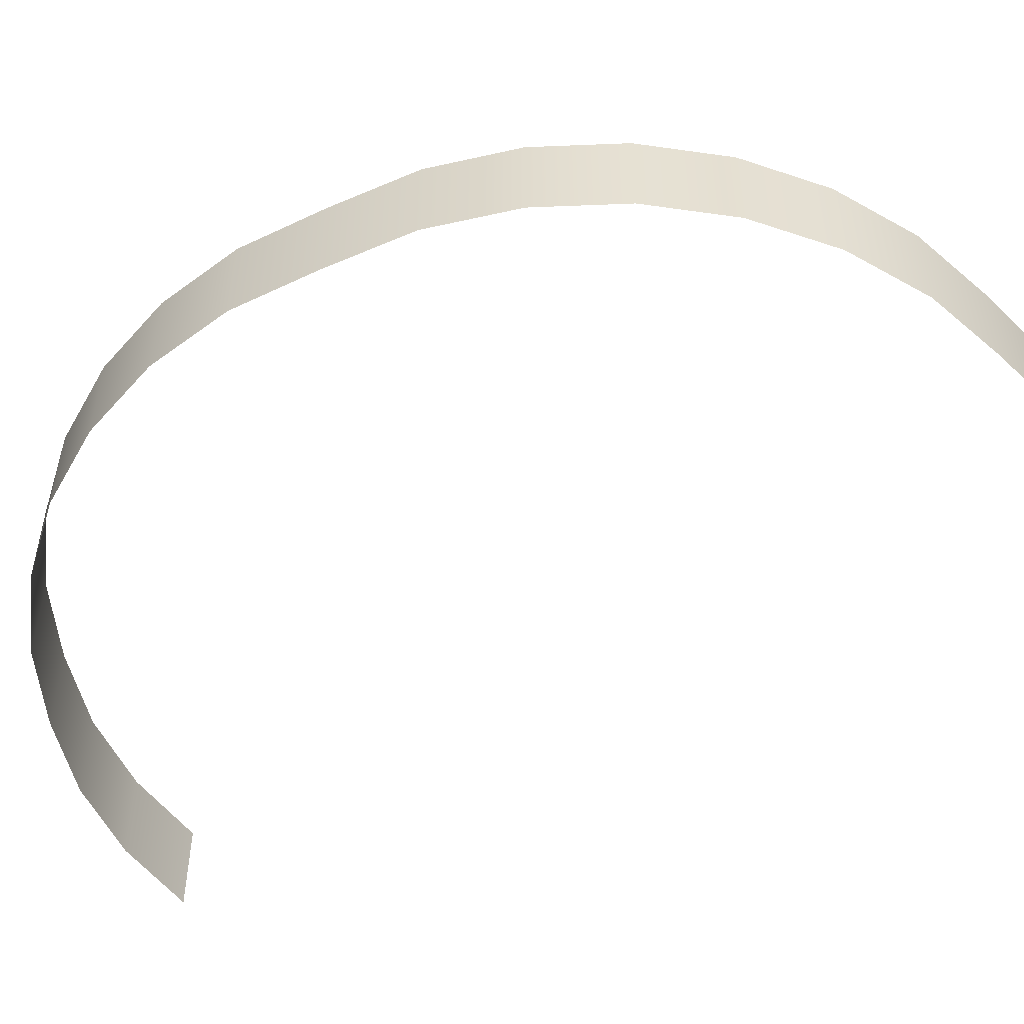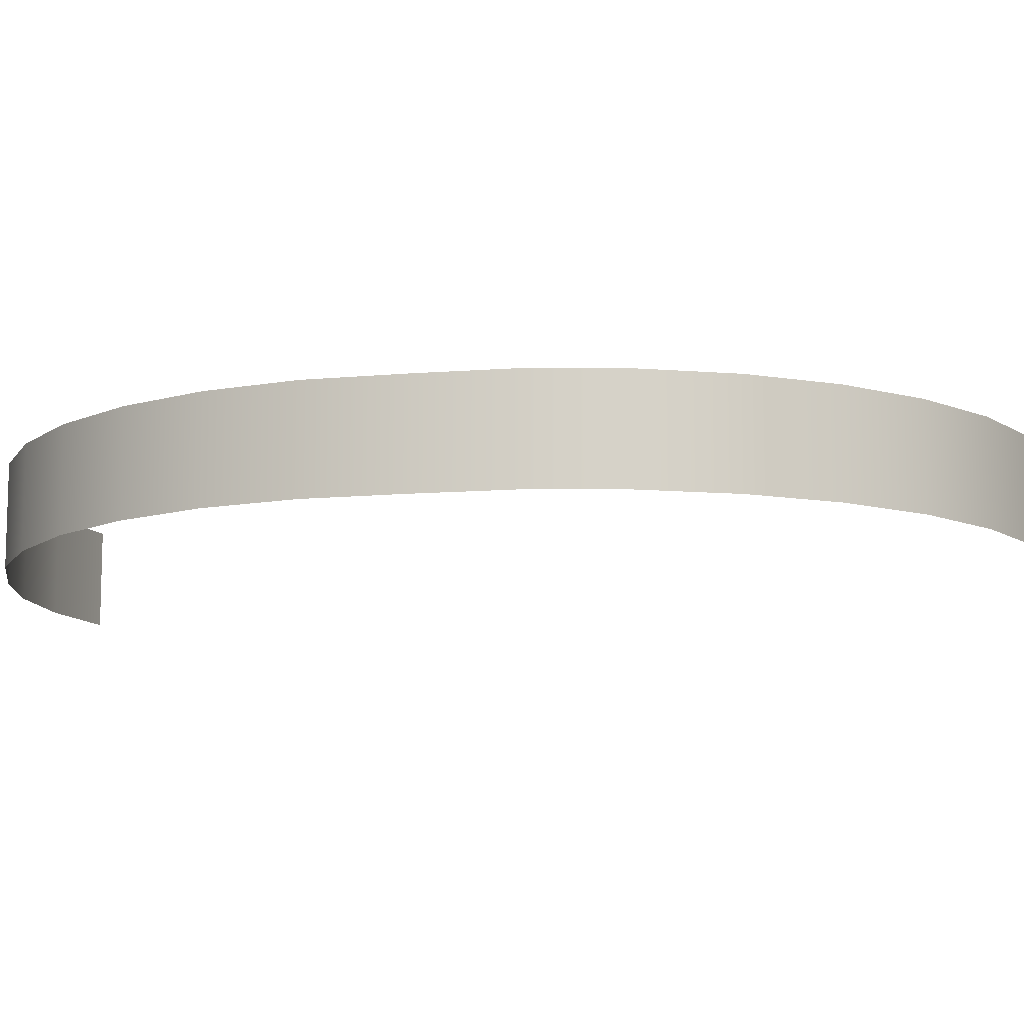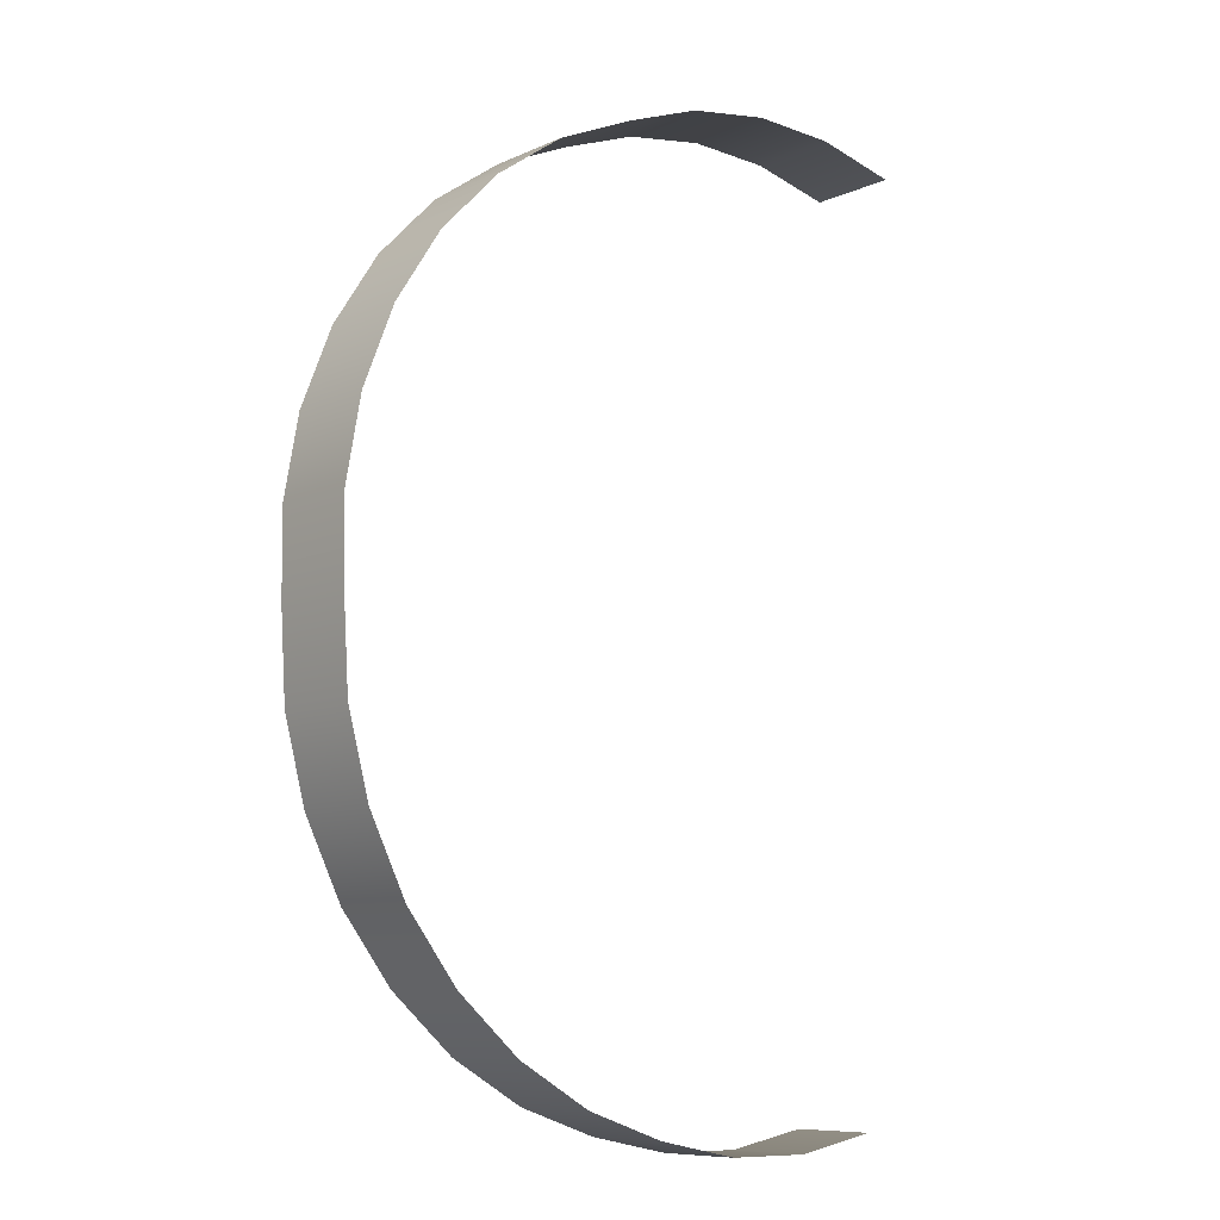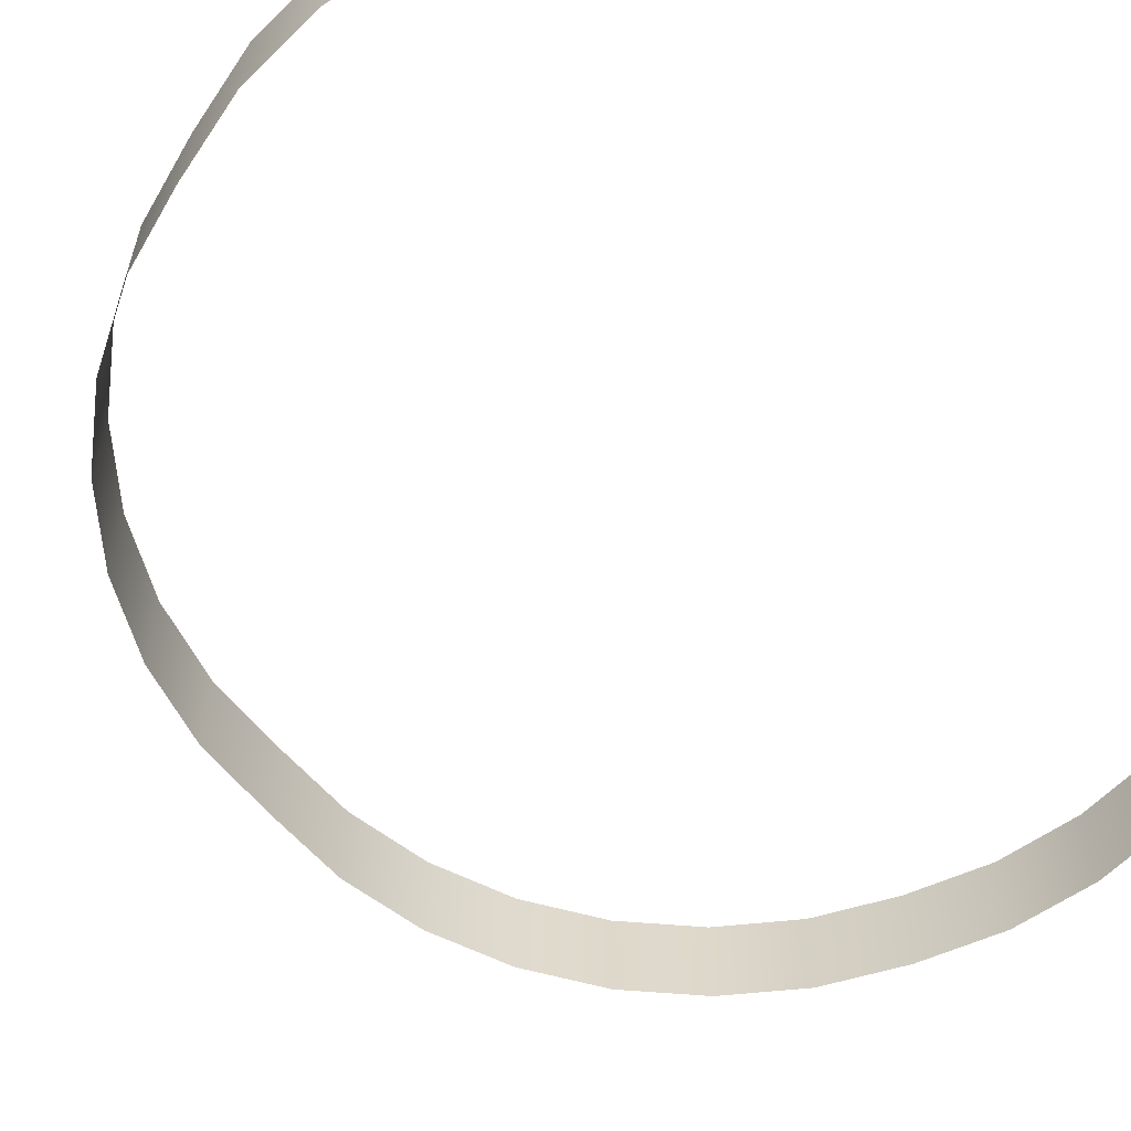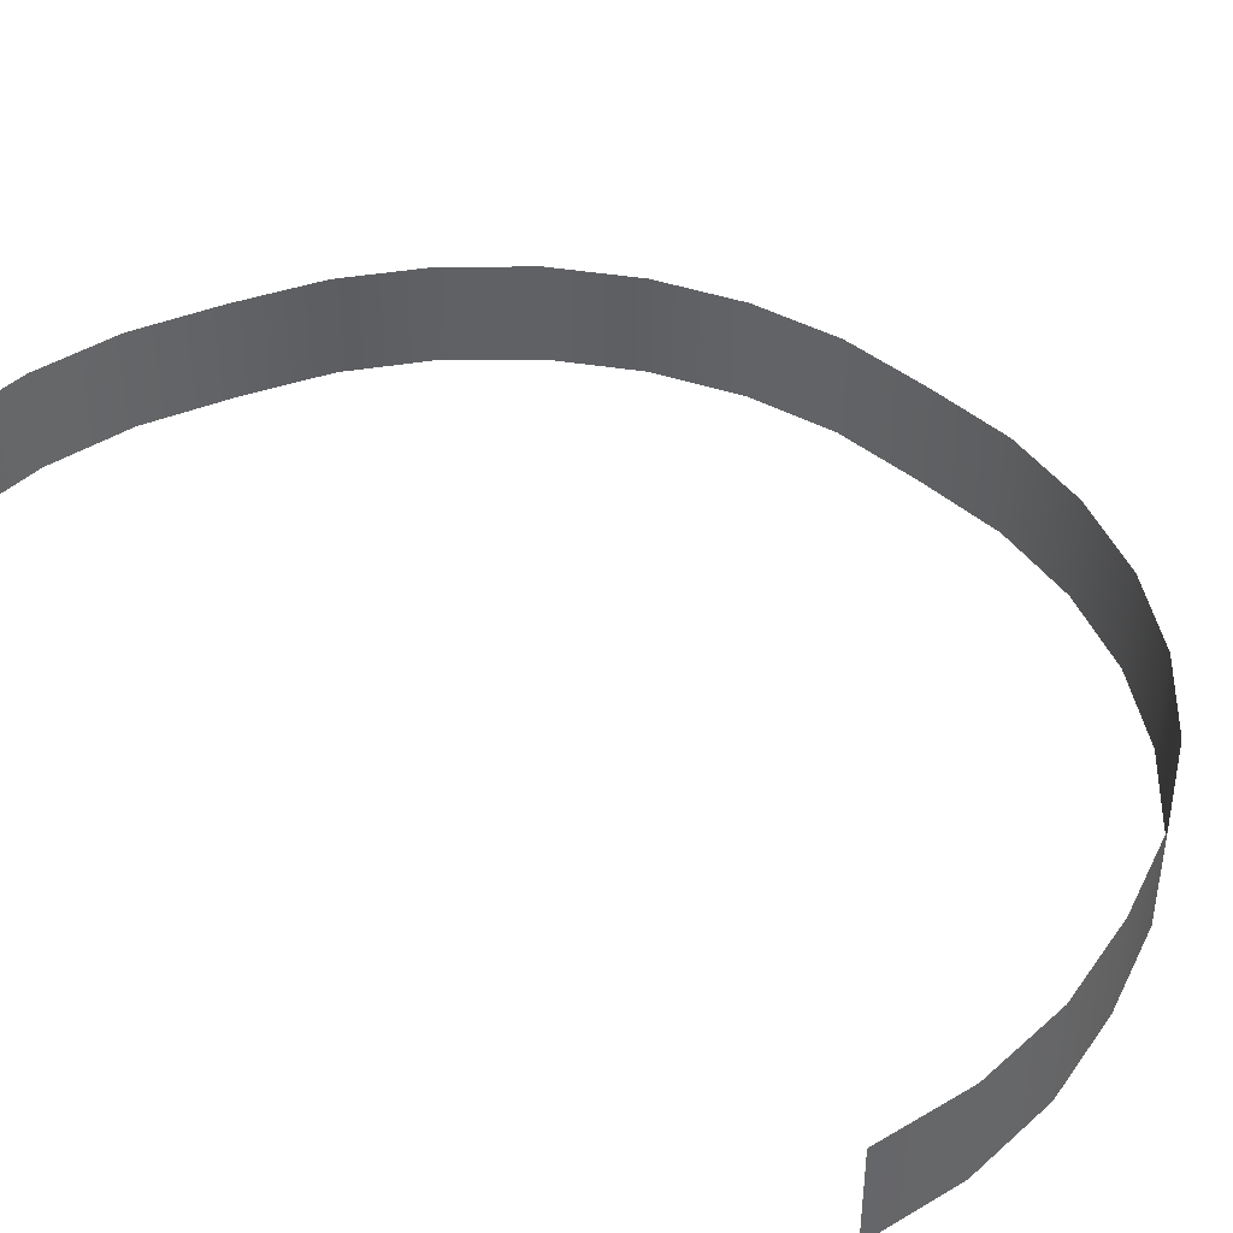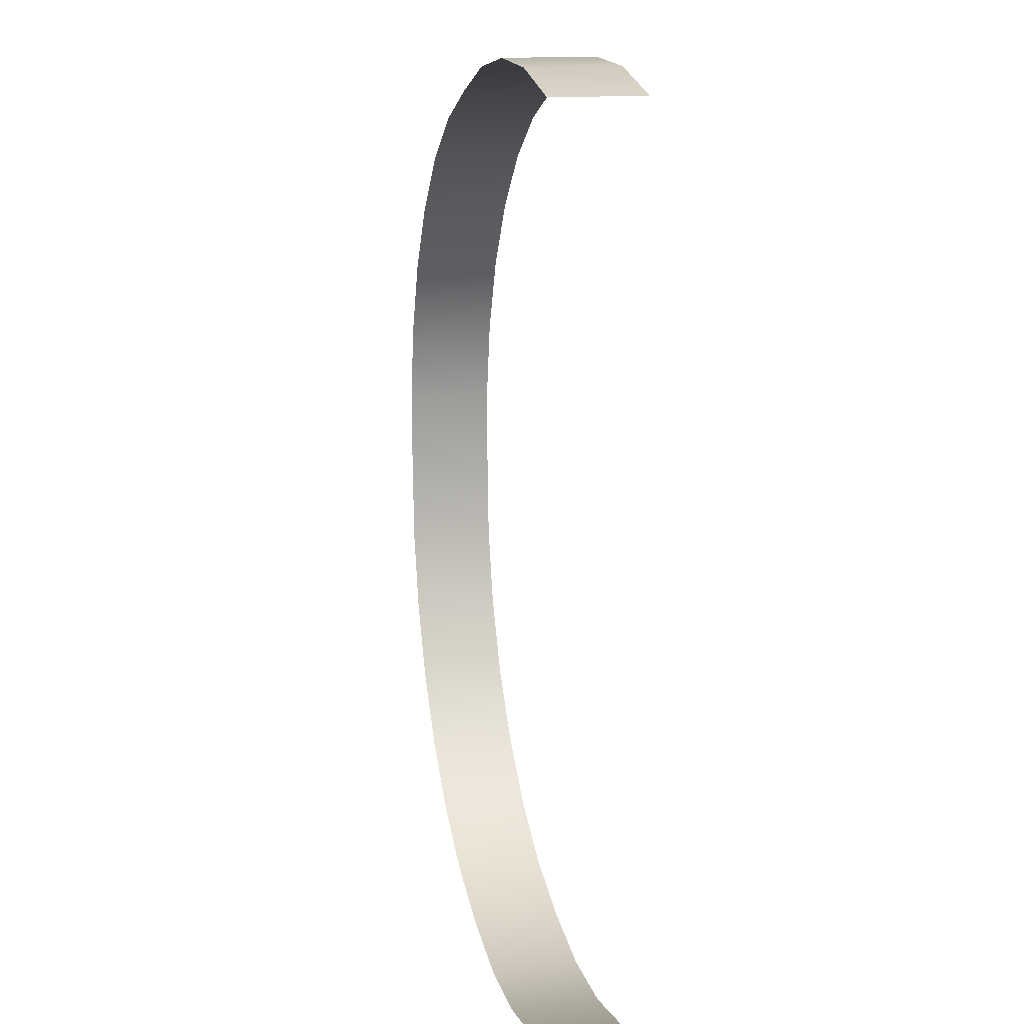
<metadata>
{"format":"obj","ext":"obj","renderer":"f3d","projection":"perspective","resolution":1024,"background":"white","views":[{"elev":-52.0,"azim":-66.0,"up":"+Y"},{"elev":-11.1,"azim":-79.9,"up":"+Y"},{"elev":-8.9,"azim":-39.9,"up":"+Z"},{"elev":-58.7,"azim":36.5,"up":"+Y"},{"elev":41.8,"azim":133.9,"up":"+Y"},{"elev":15.2,"azim":76.3,"up":"+Z"}]}
</metadata>
<code>
g Castle_Back_mountains_1
v 181.6 62.04 -266.2
v 181.6 -1.221e-06 -266.2
v 127.4 0 -247.5
v 127.4 62.04 -247.5
v 77.84 0 -218.6
v 77.84 62.04 -218.6
v 34.94 0 -180.6
v 34.94 62.04 -180.6
v 0.3048 0 -135
v 0.3048 62.04 -135
v 0.3048 62.04 -135
v 0.3048 0 -135
v -24.72 0 -83.59
v -24.72 62.04 -83.59
v -39.19 0 -28.25
v -39.19 62.04 -28.25
v -42.53 8.545e-06 28.85
v -42.53 62.04 28.85
v -43.51 1.465e-05 86.22
v -43.51 62.04 86.22
v -33.3 1.953e-05 142.6
v -33.3 62.04 142.6
v -12.29 1.953e-05 195.9
v -12.29 62.04 195.9
v 18.7 1.465e-05 244.1
v 18.7 62.04 244.1
v 18.7 62.04 244.1
v 18.7 1.465e-05 244.1
v 58.48 1.465e-05 285.2
v 58.48 62.04 285.2
v 105.5 1.465e-05 317.7
v 105.5 62.04 317.7
v 158.1 1.953e-05 340.4
v 158.1 62.04 340.4
v 212 2.686e-05 359.8
v 212 62.04 359.8
v 268.7 2.441e-05 368.2
v 268.7 62.04 368.2
v 325.9 1.709e-05 365.4
v 325.9 62.04 365.4
v 381.4 1.953e-05 351.5
v 381.4 62.04 351.5
v 351.4 62.04 -267
v 351.4 2.441e-06 -267
v 295.1 0 -277.9
v 295.1 62.04 -277.9
v 237.8 -2.441e-06 -277.6
v 237.8 62.04 -277.6
v 181.6 -1.221e-06 -266.2
v 181.6 62.04 -266.2
g Castle_Back_mountains_1_0
f 3 2 1
f 4 3 1
f 5 3 4
f 6 5 4
f 7 5 6
f 8 7 6
f 9 7 8
f 10 9 8
f 13 12 11
f 14 13 11
f 15 13 14
f 16 15 14
f 17 15 16
f 18 17 16
f 19 17 18
f 20 19 18
f 21 19 20
f 22 21 20
f 23 21 22
f 24 23 22
f 25 23 24
f 26 25 24
f 29 28 27
f 30 29 27
f 31 29 30
f 32 31 30
f 33 31 32
f 34 33 32
f 35 33 34
f 36 35 34
f 37 35 36
f 38 37 36
f 39 37 38
f 40 39 38
f 41 39 40
f 42 41 40
f 45 44 43
f 46 45 43
f 47 45 46
f 48 47 46
f 49 47 48
f 50 49 48

</code>
